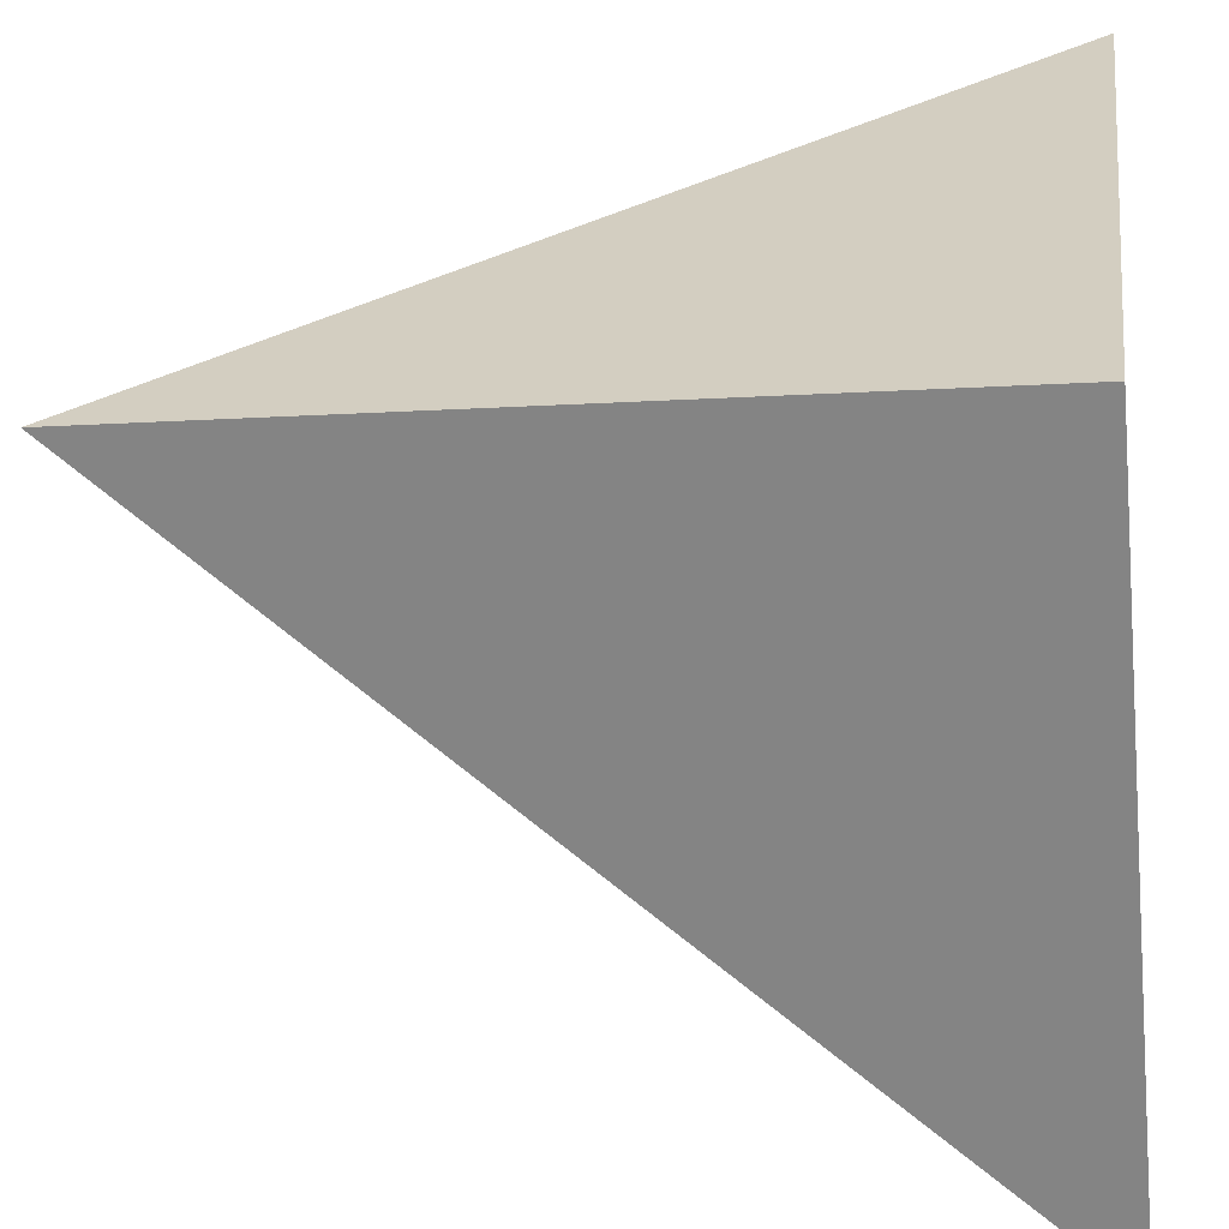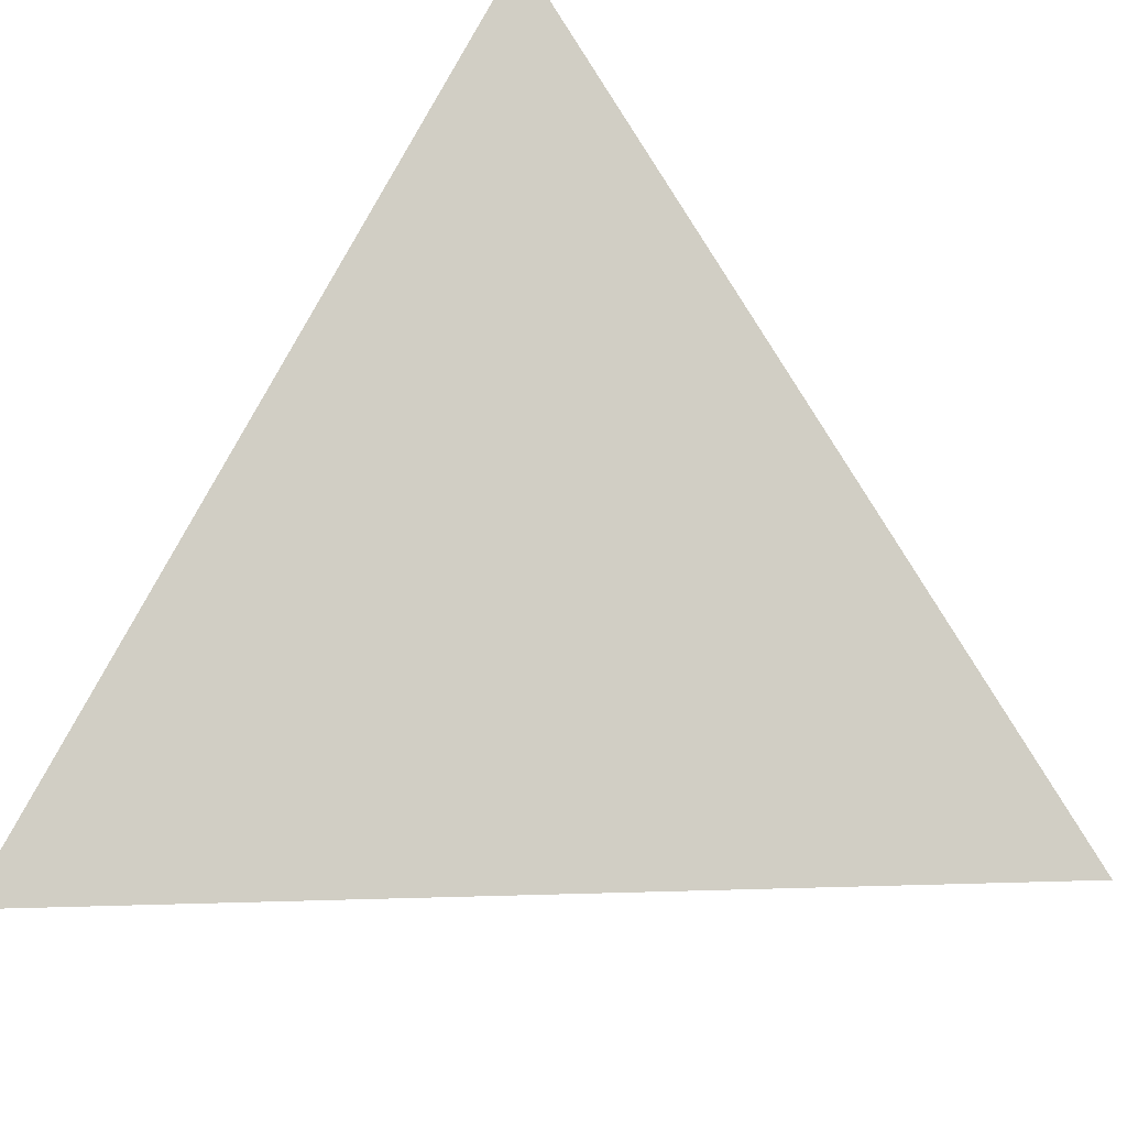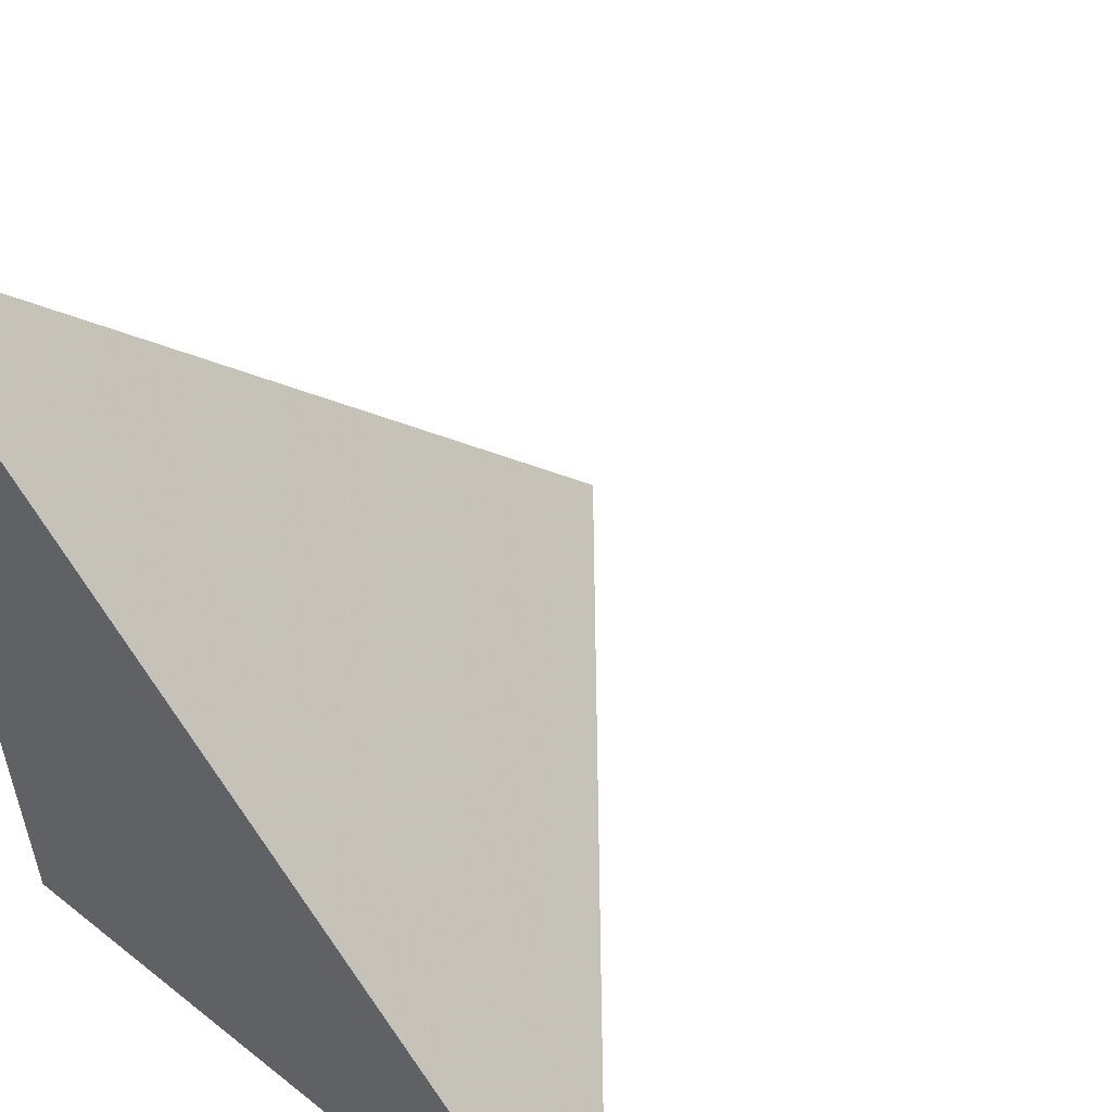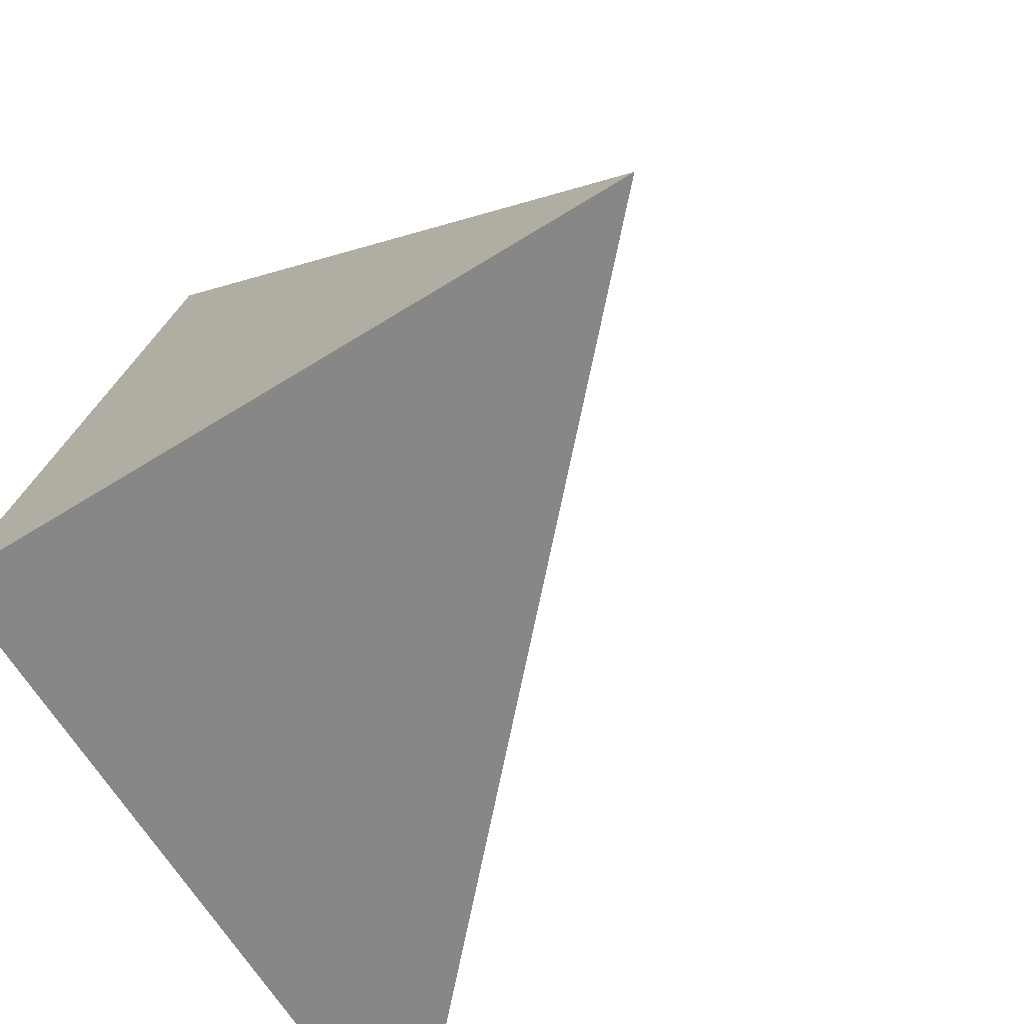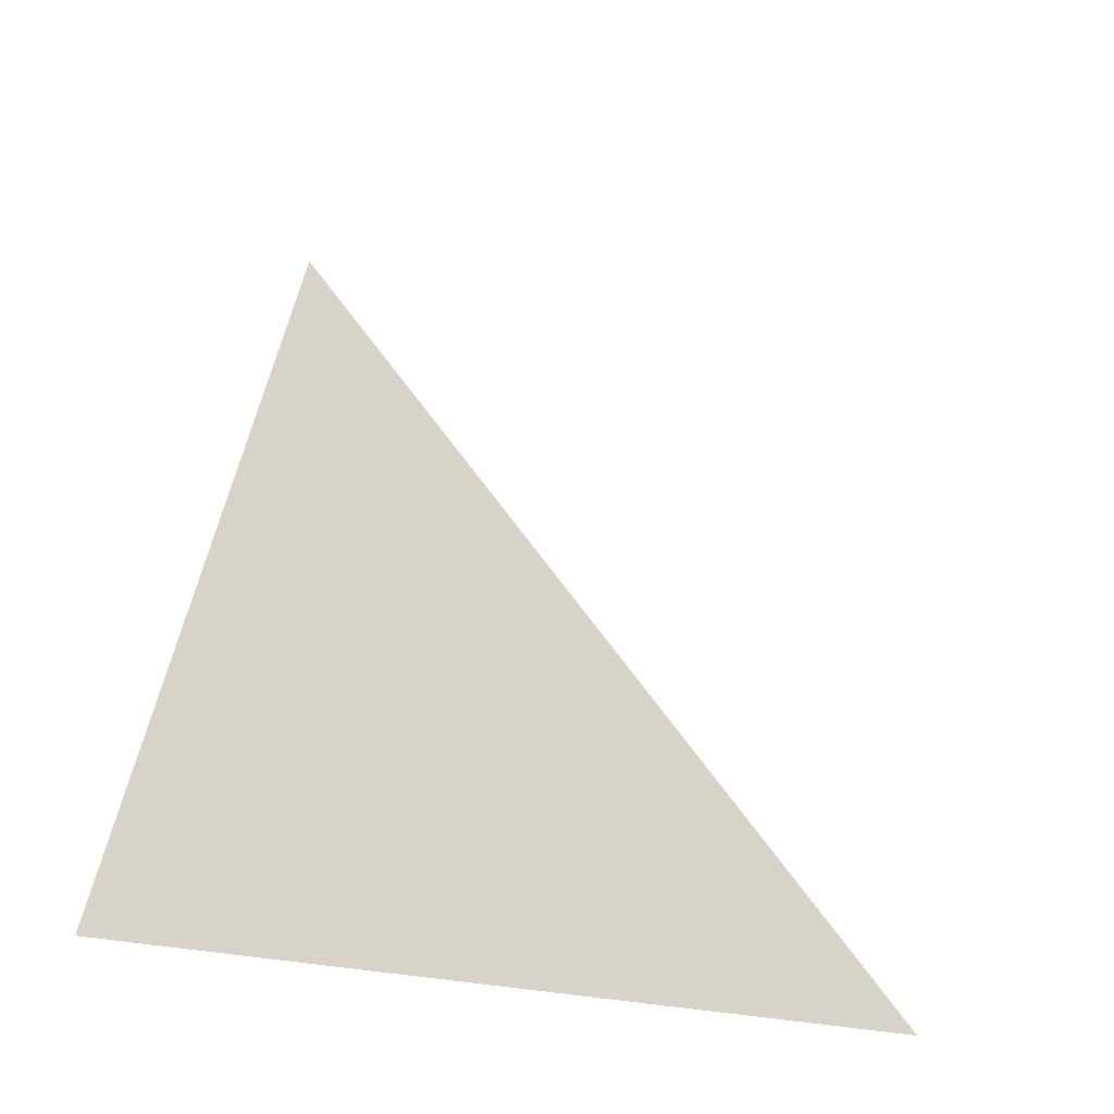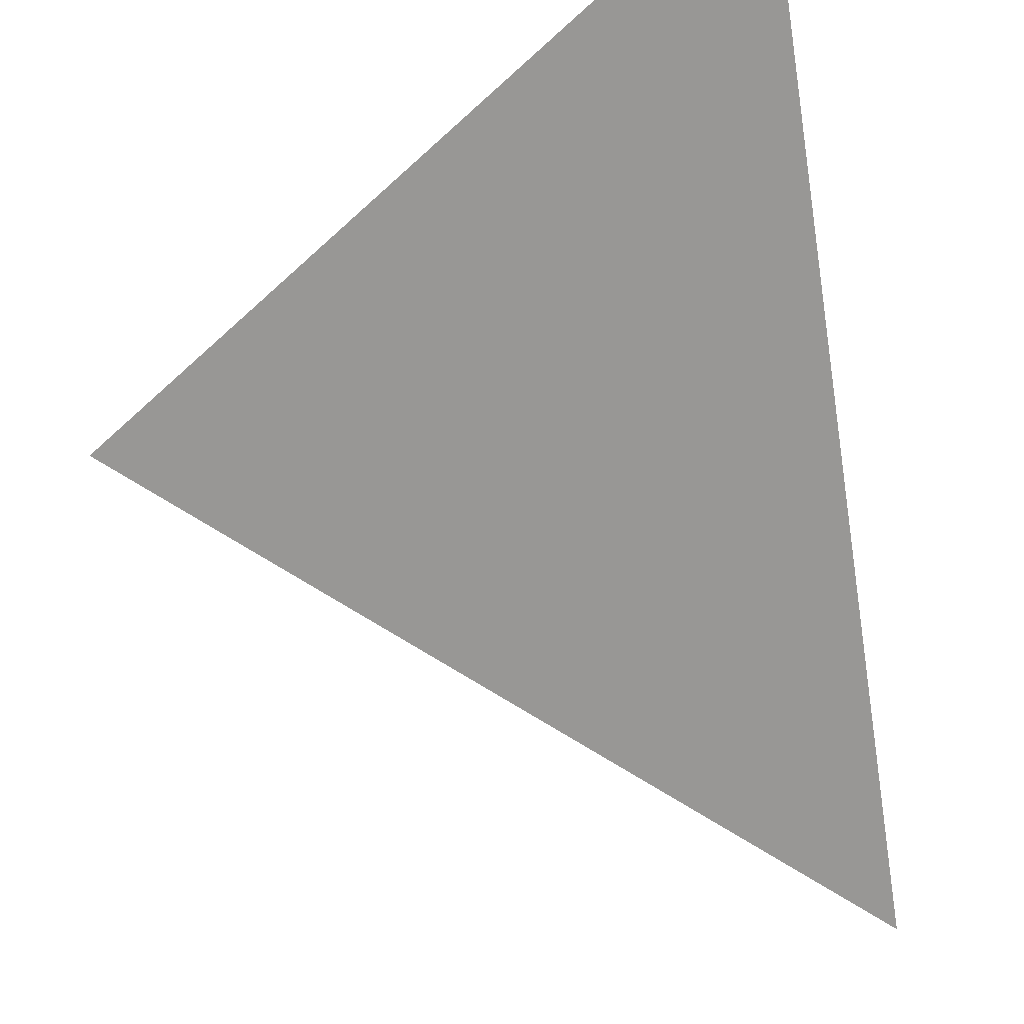
<metadata>
{"format":"obj","ext":"obj","renderer":"f3d","projection":"perspective","resolution":1024,"background":"white","views":[{"elev":-62.8,"azim":-91.6,"up":"+Z"},{"elev":28.4,"azim":133.5,"up":"+Z"},{"elev":36.6,"azim":37.9,"up":"+Z"},{"elev":-62.5,"azim":-55.6,"up":"+Y"},{"elev":-15.9,"azim":0.3,"up":"+Y"},{"elev":60.1,"azim":163.3,"up":"+Z"}]}
</metadata>
<code>
v  0.9723  0.1509  0.9723
v  1.964  0.02585  0.9636
v  1.1  1.131  1.1
v  0.9636  0.02585  1.964
f 1 3 2
f 1 4 3
f 1 2 4
f 2 3 4

</code>
